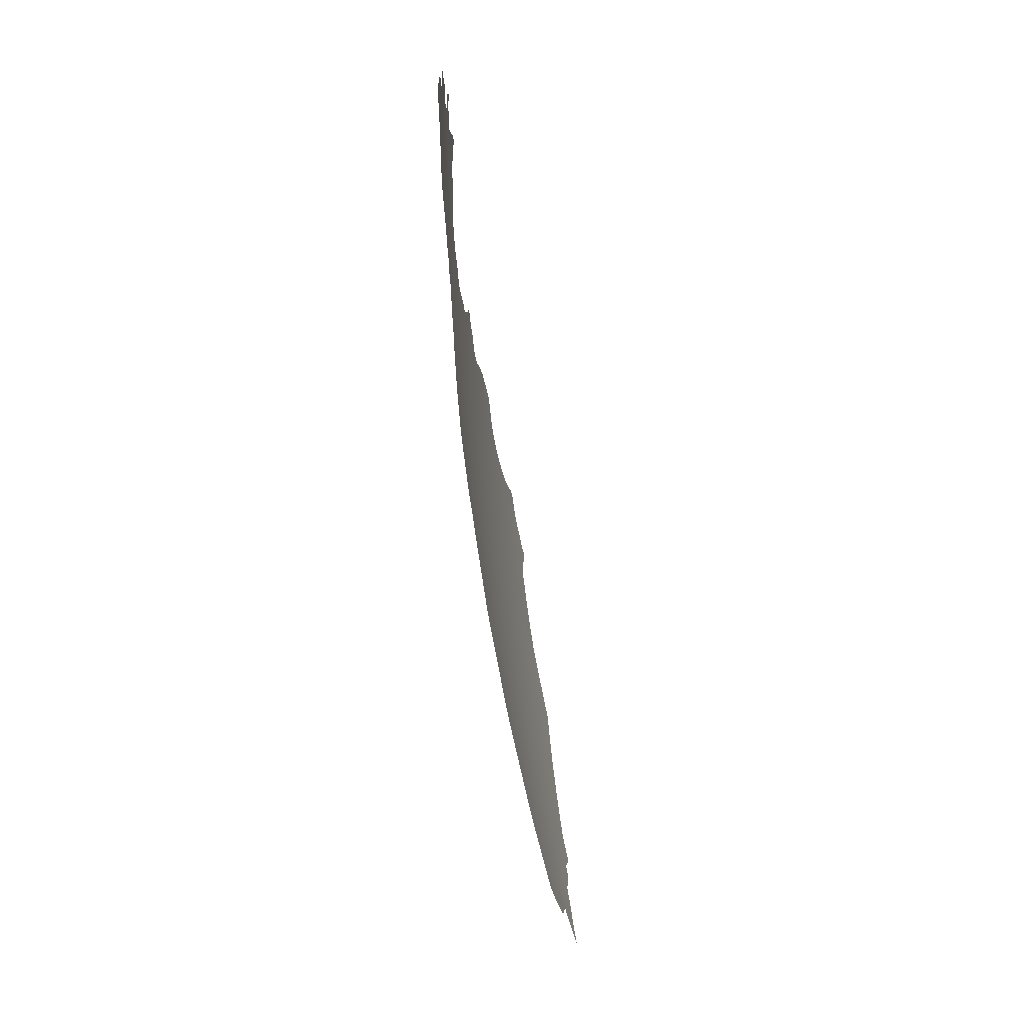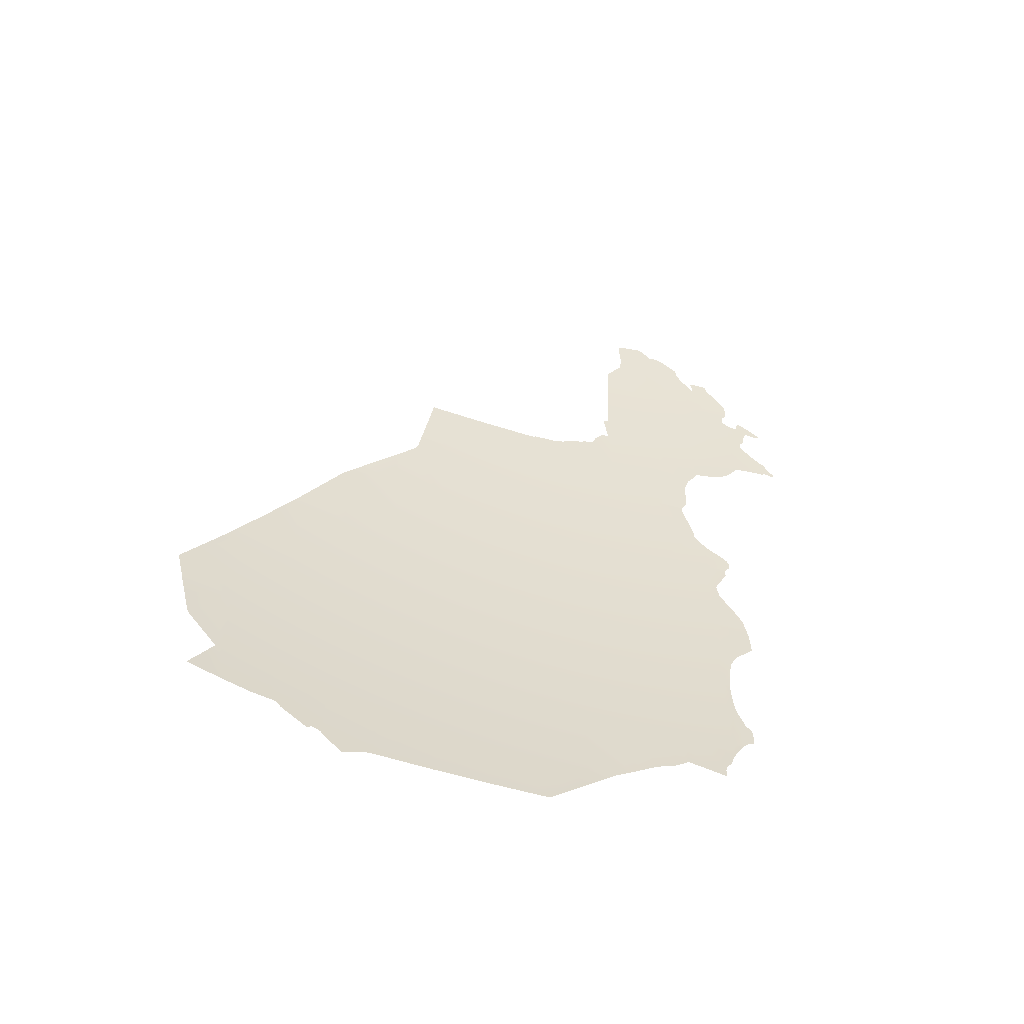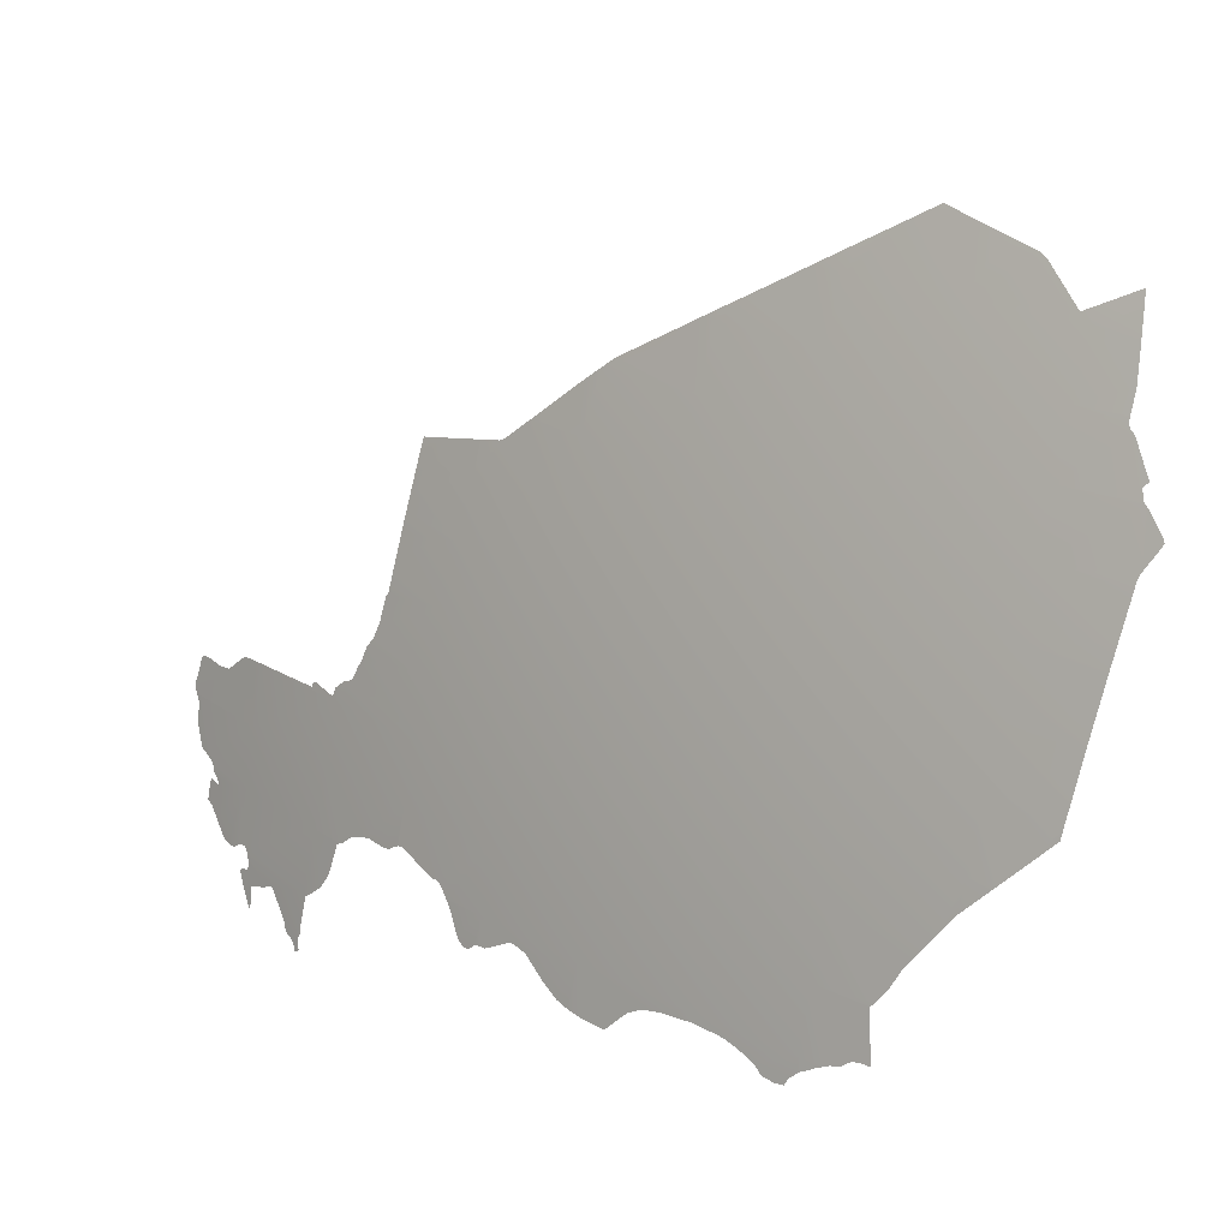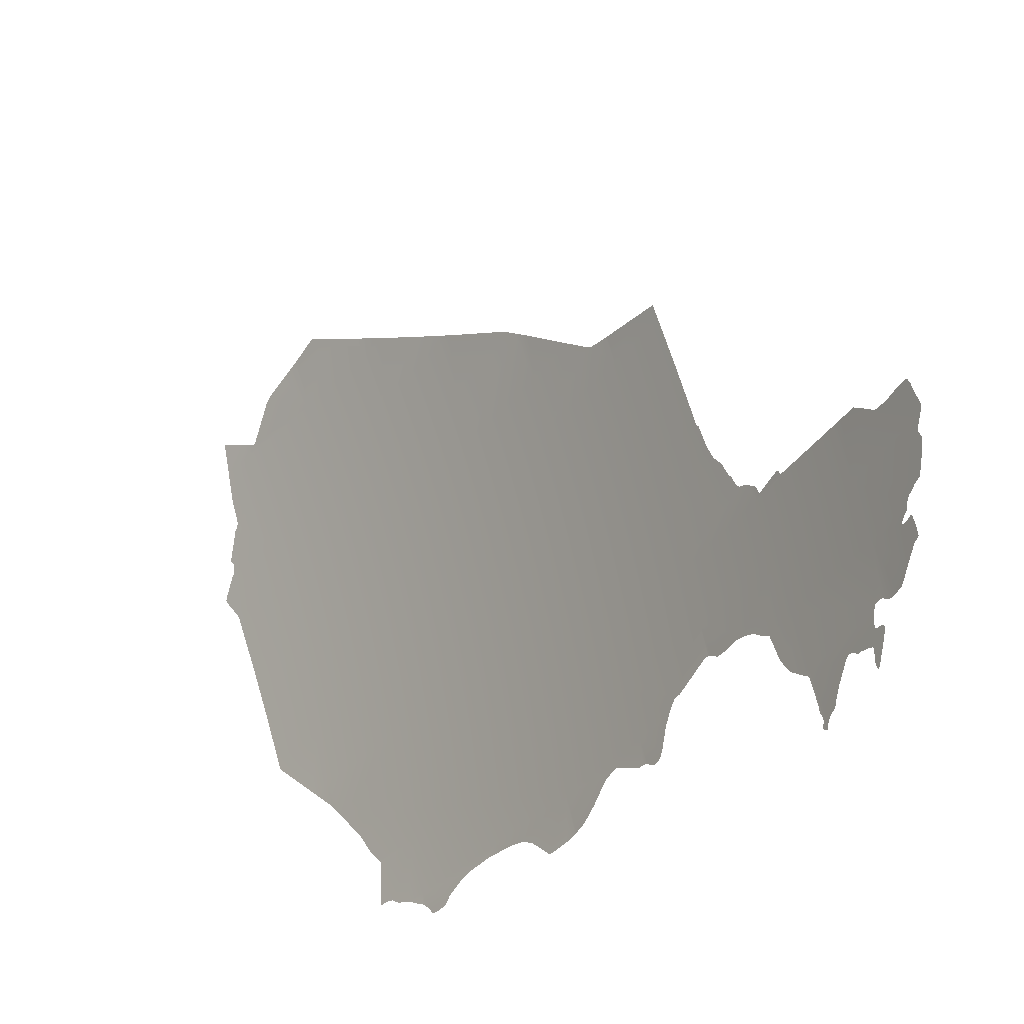
<metadata>
{"format":"obj","ext":"obj","renderer":"f3d","projection":"perspective","resolution":1024,"background":"white","views":[{"elev":48.7,"azim":-166.3,"up":"+Z"},{"elev":-46.0,"azim":-92.4,"up":"+Z"},{"elev":21.6,"azim":142.5,"up":"+Y"},{"elev":-40.0,"azim":-27.6,"up":"+Y"}]}
</metadata>
<code>
o 0_Niger_sphere.001
v 4.474 1.913 -1.149
v 4.503 1.841 -1.156
v 4.53 1.767 -1.163
v 4.557 1.694 -1.17
v 4.582 1.62 -1.176
v 4.606 1.545 -1.183
v 4.629 1.47 -1.188
v 4.651 1.395 -1.194
v 4.508 1.913 -1.008
v 4.537 1.841 -1.014
v 4.565 1.767 -1.02
v 4.591 1.694 -1.026
v 4.617 1.62 -1.032
v 4.641 1.545 -1.037
v 4.664 1.47 -1.042
v 4.686 1.395 -1.047
v 4.707 1.319 -1.052
v 4.726 1.243 -1.056
v 4.745 1.167 -1.061
v 4.538 1.913 -0.8656
v 4.567 1.841 -0.8711
v 4.594 1.767 -0.8764
v 4.621 1.694 -0.8815
v 4.647 1.62 -0.8864
v 4.671 1.545 -0.891
v 4.694 1.47 -0.8955
v 4.716 1.395 -0.8997
v 4.737 1.319 -0.9037
v 4.757 1.243 -0.9075
v 4.776 1.167 -0.911
v 4.592 1.841 -0.7272
v 4.62 1.767 -0.7317
v 4.646 1.694 -0.7359
v 4.672 1.62 -0.74
v 4.697 1.545 -0.7439
v 4.72 1.47 -0.7476
v 4.742 1.395 -0.7511
v 4.763 1.319 -0.7544
v 4.783 1.243 -0.7576
v 4.802 1.167 -0.7606
v 4.667 1.694 -0.5896
v 4.693 1.62 -0.5929
v 4.718 1.545 -0.596
v 4.741 1.47 -0.599
v 4.764 1.395 -0.6018
v 4.785 1.319 -0.6045
v 4.805 1.243 -0.607
v 4.824 1.167 -0.6093
v 4.709 1.62 -0.4452
v 4.734 1.545 -0.4475
v 4.758 1.47 -0.4497
v 4.78 1.395 -0.4519
v 4.801 1.319 -0.4539
v 4.821 1.243 -0.4558
v 4.813 1.319 -0.3028
v 4.833 1.243 -0.3041
v 4.852 1.167 -0.3053
v 4.87 1.091 -0.3064
v 4.886 1.014 -0.3074
v 4.82 1.319 -0.1515
v 4.841 1.243 -0.1521
v 4.859 1.167 -0.1527
v 4.605 1.47 -1.276
v 4.642 1.763 -0.5864
v 4.595 1.841 -0.7044
v 4.807 1.34 -0.3024
v 4.486 1.841 -1.217
v 4.545 1.913 -0.8214
v 4.869 1.091 -0.3183
v 4.737 1.167 -1.092
v 4.765 1.47 -0.3528
v 4.676 1.694 -0.509
v 4.696 1.658 -0.4439
v 4.555 1.62 -1.276
v 4.861 1.167 -0.08493
v 4.886 1.014 -0.3068
v 4.468 1.93 -1.147
v 4.479 1.984 -1.001
v 4.833 1.197 -0.4568
v 4.717 1.62 -0.3487
v 4.642 1.395 -1.226
v 4.678 1.319 -1.17
v 4.527 1.94 -0.8635
v 4.504 1.767 -1.26
v 4.749 1.148 -1.062
v 4.843 1.243 -0.02082
v 4.778 1.155 -0.9115
v 4.815 1.112 -0.7626
v 4.831 1.133 -0.6103
v 4.789 1.395 -0.3366
v 4.64 1.767 -0.5919
v 4.58 1.545 -1.276
v 4.586 1.854 -0.7264
v 4.877 1.092 -0.1533
v 4.46 1.913 -1.201
v 4.848 1.167 -0.3597
v 4.709 1.243 -1.128
v 4.742 1.545 -0.3508
v 4.492 1.986 -0.936
v 4.48 1.986 -0.9923
v 4.528 1.694 -1.275
v 4.66 1.36 -1.197
v 4.83 1.167 -0.55
v 4.876 1.091 -0.1854
v 4.61 1.454 -1.276
v 4.622 1.431 -1.257
v 4.462 1.907 -1.203
v 4.476 1.867 -1.214
v 4.486 1.841 -1.217
v 4.537 1.668 -1.275
v 4.546 1.645 -1.275
v 4.632 1.781 -0.6083
v 4.621 1.798 -0.6351
v 4.606 1.823 -0.6755
v 4.59 1.848 -0.7156
v 4.691 1.663 -0.4722
v 4.689 1.667 -0.4793
v 4.679 1.688 -0.5026
v 4.54 1.922 -0.8344
v 4.475 1.977 -1.032
v 4.469 1.968 -1.071
v 4.469 1.963 -1.081
v 4.471 1.946 -1.103
v 4.474 1.923 -1.132
v 4.474 1.923 -1.133
v 4.474 1.923 -1.135
v 4.69 1.291 -1.153
v 4.701 1.263 -1.141
v 4.707 1.248 -1.131
v 4.785 1.408 -0.3447
v 4.779 1.427 -0.3494
v 4.773 1.445 -0.3498
v 4.769 1.459 -0.3504
v 4.768 1.461 -0.353
v 4.833 1.196 -0.4536
v 4.836 1.189 -0.4437
v 4.837 1.188 -0.4318
v 4.838 1.188 -0.4166
v 4.839 1.189 -0.4083
v 4.84 1.187 -0.3949
v 4.842 1.184 -0.3861
v 4.844 1.18 -0.3745
v 4.715 1.625 -0.3486
v 4.71 1.639 -0.3481
v 4.707 1.643 -0.366
v 4.705 1.646 -0.3844
v 4.701 1.652 -0.4114
v 4.696 1.657 -0.4405
v 4.485 1.995 -0.9506
v 4.841 1.252 -0.01381
v 4.837 1.265 -0.01558
v 4.834 1.276 -0.01706
v 4.832 1.283 -0.01715
v 4.831 1.287 -0.01829
v 4.83 1.291 -0.01923
v 4.83 1.292 -0.02407
v 4.829 1.292 -0.03644
v 4.83 1.29 -0.06051
v 4.829 1.292 -0.07978
v 4.829 1.293 -0.08085
v 4.825 1.305 -0.09438
v 4.822 1.317 -0.1094
v 4.821 1.318 -0.132
v 4.829 1.176 -0.5405
v 4.829 1.181 -0.5331
v 4.829 1.182 -0.5286
v 4.83 1.181 -0.5233
v 4.831 1.19 -0.4939
v 4.832 1.199 -0.4645
v 4.833 1.198 -0.4582
v 4.752 1.141 -1.054
v 4.755 1.133 -1.051
v 4.758 1.131 -1.039
v 4.761 1.132 -1.022
v 4.761 1.141 -1.011
v 4.764 1.15 -0.9861
v 4.767 1.154 -0.97
v 4.768 1.155 -0.9625
v 4.775 1.156 -0.9247
v 4.582 1.54 -1.276
v 4.596 1.496 -1.276
v 4.82 1.319 -0.1565
v 4.819 1.32 -0.1757
v 4.818 1.321 -0.2036
v 4.816 1.322 -0.2262
v 4.815 1.323 -0.2524
v 4.813 1.328 -0.2531
v 4.813 1.33 -0.2547
v 4.812 1.33 -0.2572
v 4.812 1.327 -0.2765
v 4.812 1.324 -0.2947
v 4.809 1.335 -0.2959
v 4.875 1.094 -0.1838
v 4.874 1.099 -0.1791
v 4.874 1.1 -0.1765
v 4.874 1.101 -0.1717
v 4.874 1.1 -0.1665
v 4.876 1.093 -0.1567
v 4.784 1.153 -0.8846
v 4.788 1.148 -0.8641
v 4.789 1.148 -0.8604
v 4.792 1.142 -0.849
v 4.796 1.136 -0.8395
v 4.806 1.108 -0.8144
v 4.812 1.109 -0.7796
v 4.815 1.113 -0.759
v 4.817 1.117 -0.7414
v 4.817 1.13 -0.7162
v 4.817 1.149 -0.6851
v 4.818 1.152 -0.6733
v 4.819 1.154 -0.6628
v 4.82 1.153 -0.6593
v 4.829 1.134 -0.6236
v 4.83 1.134 -0.6166
v 4.462 1.936 -1.159
v 4.446 1.953 -1.19
v 4.504 1.765 -1.263
v 4.506 1.743 -1.286
v 4.507 1.738 -1.289
v 4.508 1.735 -1.288
v 4.522 1.709 -1.277
v 4.525 1.702 -1.275
v 4.662 1.357 -1.194
v 4.671 1.335 -1.18
v 4.74 1.163 -1.083
v 4.744 1.157 -1.074
v 4.747 1.152 -1.066
v 4.871 1.085 -0.3104
v 4.873 1.074 -0.3103
v 4.877 1.057 -0.3097
v 4.88 1.045 -0.3098
v 4.881 1.037 -0.3106
v 4.882 1.033 -0.3089
v 4.883 1.03 -0.3082
v 4.884 1.025 -0.3088
v 4.884 1.022 -0.3113
v 4.885 1.019 -0.3129
v 4.886 1.017 -0.3119
v 4.76 1.486 -0.3524
v 4.753 1.51 -0.3517
v 4.746 1.531 -0.3512
v 4.674 1.697 -0.513
v 4.665 1.716 -0.5338
v 4.658 1.73 -0.5497
v 4.649 1.749 -0.57
v 4.877 1.092 -0.1524
v 4.877 1.092 -0.1423
v 4.877 1.094 -0.1332
v 4.876 1.097 -0.1277
v 4.873 1.111 -0.1113
v 4.87 1.125 -0.09317
v 4.87 1.127 -0.08561
v 4.87 1.128 -0.08385
v 4.867 1.139 -0.0826
v 4.864 1.152 -0.08286
v 4.863 1.156 -0.08385
v 4.864 1.154 -0.09136
v 4.864 1.153 -0.09935
v 4.863 1.155 -0.1019
v 4.862 1.16 -0.09551
v 4.861 1.164 -0.08631
v 4.488 1.834 -1.218
v 4.489 1.83 -1.221
v 4.489 1.825 -1.228
v 4.497 1.788 -1.256
v 4.5 1.781 -1.252
v 4.504 1.77 -1.256
v 4.887 1.014 -0.307
v 4.644 1.39 -1.222
v 4.557 1.612 -1.276
v 4.571 1.573 -1.276
v 4.64 1.767 -0.5914
v 4.574 1.872 -0.7555
v 4.557 1.897 -0.795
v 4.71 1.242 -1.126
v 4.714 1.221 -1.132
v 4.721 1.184 -1.143
v 4.724 1.184 -1.128
v 4.727 1.182 -1.12
v 4.732 1.173 -1.109
v 4.735 1.17 -1.097
v 4.804 1.348 -0.3115
v 4.803 1.351 -0.3204
v 4.802 1.353 -0.3226
v 4.801 1.358 -0.3253
v 4.799 1.364 -0.3269
v 4.797 1.369 -0.3276
v 4.796 1.373 -0.3309
v 4.793 1.381 -0.3332
v 4.789 1.394 -0.3361
v 4.859 1.171 -0.08288
v 4.859 1.174 -0.08021
v 4.858 1.176 -0.07608
v 4.858 1.178 -0.07136
v 4.858 1.18 -0.06658
v 4.857 1.182 -0.06333
v 4.857 1.183 -0.05797
v 4.857 1.184 -0.05233
v 4.854 1.196 -0.04419
v 4.851 1.207 -0.03628
v 4.849 1.216 -0.0316
v 4.848 1.221 -0.02997
v 4.846 1.23 -0.0323
v 4.845 1.234 -0.02993
v 4.843 1.243 -0.02115
v 4.738 1.556 -0.3505
v 4.731 1.579 -0.3498
v 4.722 1.603 -0.3492
v 4.522 1.946 -0.8734
v 4.503 1.971 -0.9121
v 4.849 1.166 -0.3553
v 4.849 1.163 -0.3516
v 4.858 1.129 -0.3471
v 4.86 1.119 -0.3432
v 4.864 1.105 -0.3357
v 4.868 1.093 -0.3207
v 4.832 1.132 -0.6081
v 4.834 1.127 -0.6026
v 4.835 1.125 -0.5985
v 4.835 1.124 -0.5941
v 4.836 1.125 -0.5884
v 4.836 1.128 -0.5826
v 4.835 1.134 -0.5769
v 4.832 1.156 -0.5613
v 4.831 1.159 -0.5581
v 4.83 1.166 -0.5515
v 4.885 1.021 -0.3015
v 4.884 1.027 -0.2944
v 4.884 1.029 -0.2867
v 4.884 1.033 -0.2815
v 4.882 1.039 -0.2787
v 4.881 1.049 -0.2685
v 4.877 1.071 -0.2451
v 4.877 1.071 -0.2428
v 4.877 1.072 -0.2389
v 4.878 1.07 -0.2324
v 4.879 1.066 -0.2284
v 4.879 1.065 -0.2257
v 4.88 1.064 -0.2214
v 4.881 1.062 -0.2104
v 4.882 1.058 -0.2017
v 4.883 1.055 -0.2015
v 4.886 1.039 -0.2058
v 4.888 1.031 -0.2039
v 4.887 1.035 -0.1999
v 4.884 1.051 -0.1871
v 4.882 1.063 -0.1782
v 4.881 1.066 -0.1767
v 4.881 1.07 -0.1754
v 4.88 1.072 -0.1762
v 4.88 1.073 -0.1797
v 4.879 1.075 -0.1877
v 4.879 1.076 -0.1892
v 4.878 1.079 -0.1896
v 4.877 1.085 -0.1883
f 9 124 123
f 1 10 2
f 3 10 11
f 3 12 4
f 5 12 13
f 5 14 6
f 7 14 15
f 7 16 8
f 83 20 309
f 9 21 10
f 11 21 22
f 11 23 12
f 13 23 24
f 13 25 14
f 15 25 26
f 15 27 16
f 17 27 28
f 17 29 18
f 19 29 30
f 20 119 68
f 273 93 31
f 22 31 32
f 22 33 23
f 24 33 34
f 24 35 25
f 26 35 36
f 26 37 27
f 28 37 38
f 28 39 29
f 30 39 40
f 31 115 65
f 113 112 32
f 272 64 41
f 34 41 42
f 34 43 35
f 36 43 44
f 36 45 37
f 38 45 46
f 38 47 39
f 40 47 48
f 244 243 41
f 116 73 49
f 42 50 43
f 44 50 51
f 44 52 45
f 46 52 53
f 46 54 47
f 166 165 47
f 146 145 80
f 308 307 49
f 241 240 50
f 132 131 51
f 285 53 288
f 53 56 54
f 55 186 185
f 55 61 56
f 57 61 62
f 62 195 194
f 353 341 340
f 86 159 158
f 303 299 296
f 63 7 106
f 1 2 108
f 4 5 111
f 17 18 129
f 140 139 54
f 100 149 99
f 19 176 175
f 6 7 181
f 201 200 40
f 210 209 40
f 215 77 1
f 84 4 221
f 16 224 8
f 225 70 19
f 234 230 58
f 258 257 254
f 264 263 3
f 76 268 59
f 269 8 102
f 5 6 271
f 276 275 18
f 312 311 57
f 317 48 323
f 1 77 126
f 1 126 125
f 78 9 120
f 9 1 124
f 120 9 121
f 122 121 9
f 1 125 124
f 123 122 9
f 1 9 10
f 3 2 10
f 3 11 12
f 5 4 12
f 5 13 14
f 7 6 14
f 7 15 16
f 20 9 310
f 9 78 100
f 20 310 309
f 100 99 9
f 99 310 9
f 9 20 21
f 11 10 21
f 11 22 23
f 13 12 23
f 13 24 25
f 15 14 25
f 15 26 27
f 17 16 27
f 17 28 29
f 19 18 29
f 20 83 119
f 31 21 273
f 21 20 68
f 273 21 274
f 68 274 21
f 22 21 31
f 22 32 33
f 24 23 33
f 24 34 35
f 26 25 35
f 26 36 37
f 28 27 37
f 28 38 39
f 30 29 39
f 31 93 115
f 91 32 112
f 32 31 65
f 113 32 114
f 65 114 32
f 41 33 91
f 33 32 91
f 41 91 272
f 34 33 41
f 34 42 43
f 36 35 43
f 36 44 45
f 38 37 45
f 38 46 47
f 40 39 47
f 72 41 242
f 41 64 245
f 242 41 243
f 245 244 41
f 49 42 117
f 42 41 72
f 49 117 116
f 72 118 42
f 118 117 42
f 42 49 50
f 44 43 50
f 44 51 52
f 46 45 52
f 46 53 54
f 103 48 47
f 54 79 170
f 169 168 54
f 168 167 166
f 54 170 169
f 164 103 47
f 165 164 47
f 47 54 166
f 166 54 168
f 80 49 146
f 49 73 148
f 49 148 147
f 144 143 145
f 143 80 145
f 49 147 146
f 98 50 306
f 50 49 307
f 306 50 307
f 49 80 308
f 71 51 239
f 51 50 240
f 239 51 240
f 50 98 241
f 90 52 130
f 52 51 131
f 130 52 131
f 51 71 134
f 134 133 132
f 134 132 51
f 55 53 283
f 53 52 288
f 283 53 284
f 52 90 289
f 90 290 289
f 66 55 282
f 283 282 55
f 284 53 285
f 52 289 288
f 288 287 286
f 288 286 285
f 53 55 56
f 55 66 192
f 191 190 55
f 190 189 186
f 55 190 186
f 55 192 191
f 182 60 55
f 183 182 55
f 189 188 187
f 189 187 186
f 184 183 55
f 185 184 55
f 55 60 61
f 57 56 61
f 104 58 193
f 58 57 193
f 62 94 197
f 94 198 197
f 57 62 194
f 193 57 194
f 62 197 196
f 62 196 195
f 76 59 327
f 59 58 327
f 58 104 335
f 104 355 336
f 335 104 336
f 355 354 339
f 330 329 331
f 329 328 331
f 328 327 58
f 354 353 340
f 352 351 347
f 351 350 349
f 348 351 349
f 336 355 339
f 353 352 341
f 328 58 331
f 351 348 347
f 339 354 340
f 347 346 341
f 346 345 343
f 345 344 343
f 346 343 342
f 347 341 352
f 332 331 58
f 335 334 58
f 334 333 58
f 333 332 58
f 346 342 341
f 338 337 339
f 337 336 339
f 86 61 159
f 61 60 163
f 163 162 161
f 61 163 161
f 160 61 161
f 151 150 86
f 154 153 156
f 153 152 157
f 152 151 157
f 151 86 158
f 61 160 159
f 153 157 156
f 151 158 157
f 156 155 154
f 75 62 291
f 62 61 291
f 61 86 305
f 61 305 304
f 292 291 61
f 61 304 303
f 303 302 301
f 301 300 303
f 300 299 303
f 299 298 297
f 296 295 294
f 299 297 296
f 292 61 293
f 61 303 296
f 293 61 296
f 296 294 293
f 8 81 7
f 81 106 7
f 106 105 63
f 2 67 109
f 109 108 2
f 108 107 1
f 107 95 1
f 5 74 111
f 111 110 4
f 110 101 4
f 18 97 129
f 129 128 17
f 128 127 17
f 127 82 17
f 57 96 56
f 96 142 56
f 142 141 56
f 54 56 140
f 140 56 141
f 135 79 54
f 137 136 135
f 139 138 54
f 138 137 54
f 137 135 54
f 30 87 179
f 30 179 178
f 85 19 171
f 19 30 178
f 171 19 175
f 173 172 171
f 176 19 177
f 178 177 19
f 174 173 175
f 173 171 175
f 7 63 181
f 181 180 6
f 180 92 6
f 40 88 205
f 205 204 40
f 204 203 40
f 203 202 40
f 87 30 199
f 30 40 200
f 199 30 200
f 40 202 201
f 48 89 214
f 214 213 48
f 213 212 48
f 206 88 40
f 208 207 40
f 207 206 40
f 209 208 40
f 40 48 211
f 48 212 211
f 40 211 210
f 1 95 215
f 95 216 215
f 4 101 222
f 221 220 218
f 220 219 218
f 4 222 221
f 84 3 4
f 218 217 221
f 217 84 221
f 17 82 16
f 82 224 16
f 223 102 8
f 224 223 8
f 19 85 227
f 227 226 19
f 226 225 19
f 59 238 236
f 238 237 236
f 236 235 59
f 228 69 58
f 230 229 58
f 229 228 58
f 233 232 231
f 233 231 234
f 231 230 234
f 59 235 234
f 58 59 234
f 62 75 260
f 75 261 260
f 246 94 247
f 94 62 247
f 248 247 249
f 250 249 62
f 62 249 247
f 253 252 254
f 252 251 254
f 251 250 258
f 62 260 259
f 62 259 250
f 259 258 250
f 256 255 257
f 255 254 257
f 254 251 258
f 3 84 267
f 266 265 264
f 3 267 266
f 67 2 262
f 2 3 263
f 262 2 263
f 3 266 264
f 269 81 8
f 6 92 271
f 271 270 5
f 270 74 5
f 19 70 18
f 70 281 18
f 281 280 279
f 278 277 276
f 281 279 18
f 279 278 276
f 275 97 18
f 279 276 18
f 58 69 316
f 316 315 58
f 315 314 57
f 314 313 57
f 313 312 57
f 311 96 57
f 315 57 58
f 48 103 326
f 48 326 325
f 317 89 48
f 319 318 320
f 318 317 322
f 321 318 322
f 321 320 318
f 323 322 317
f 48 325 324
f 324 323 48

</code>
